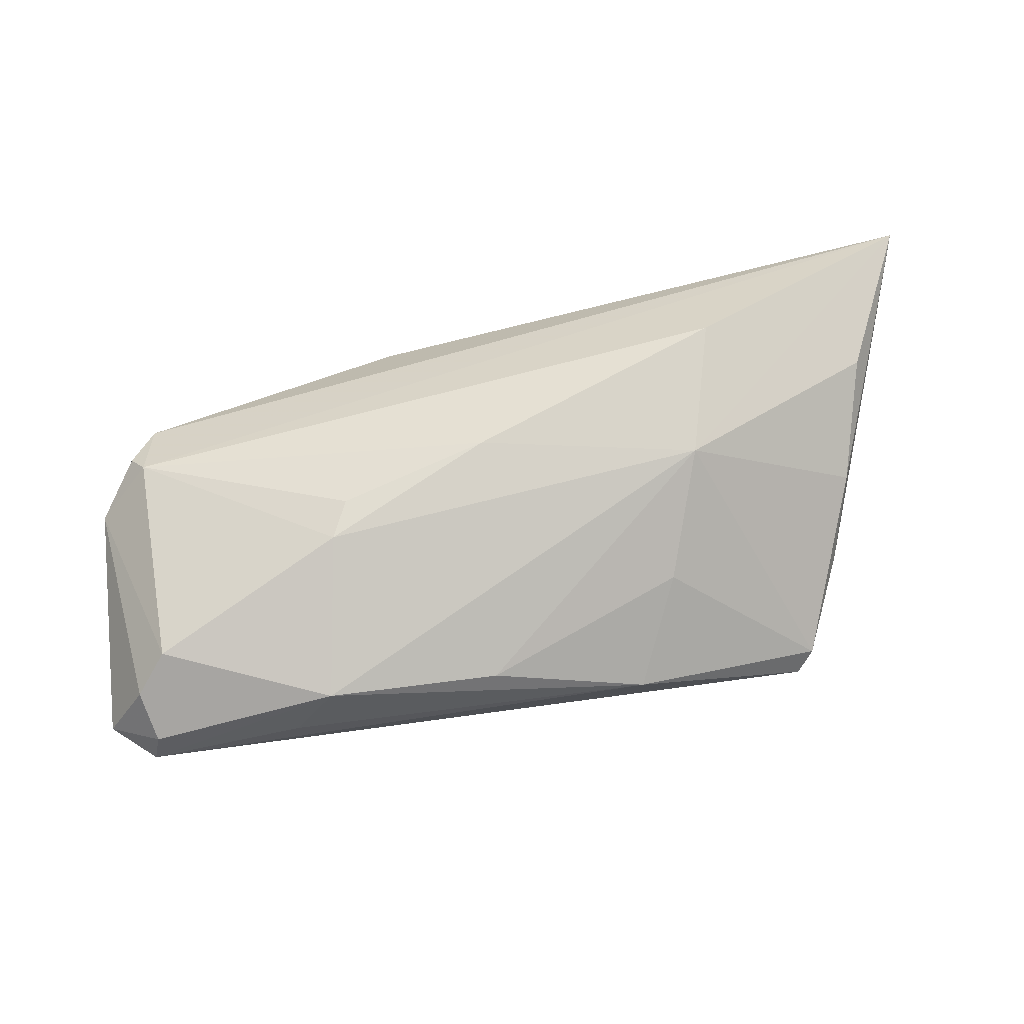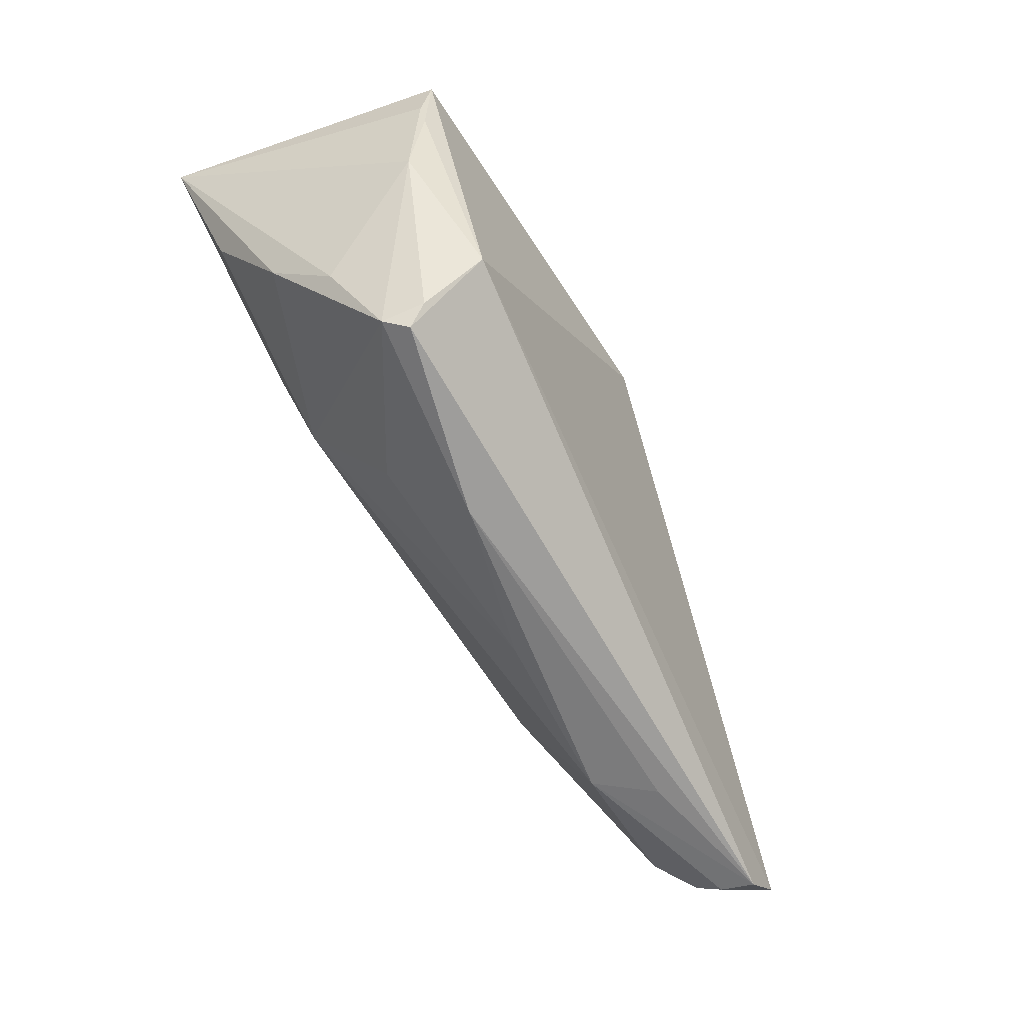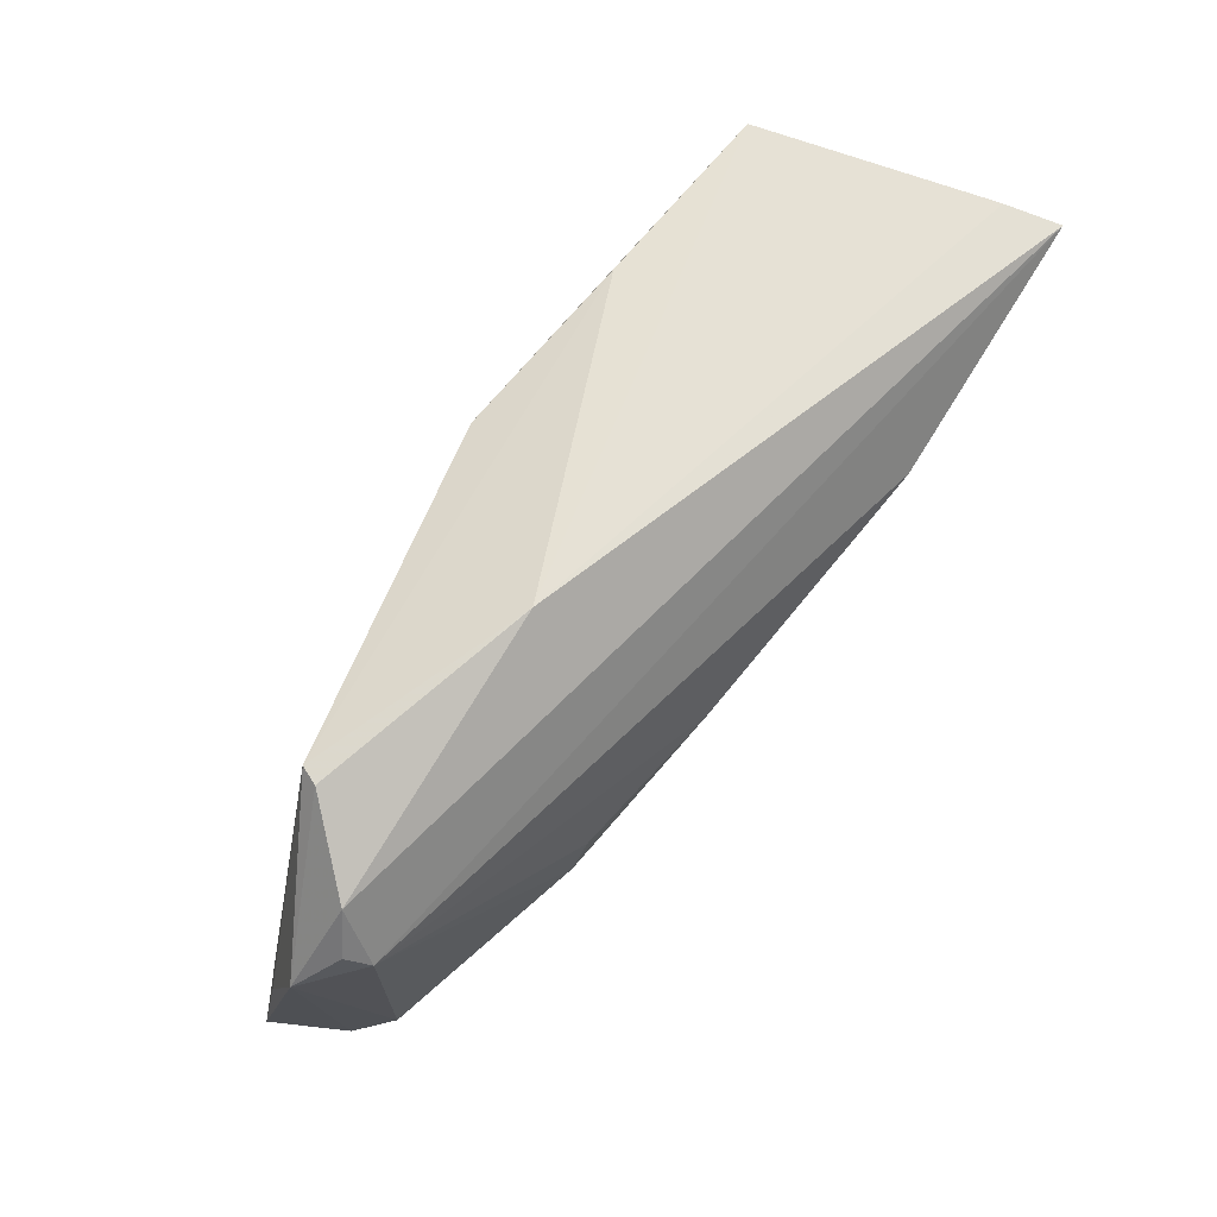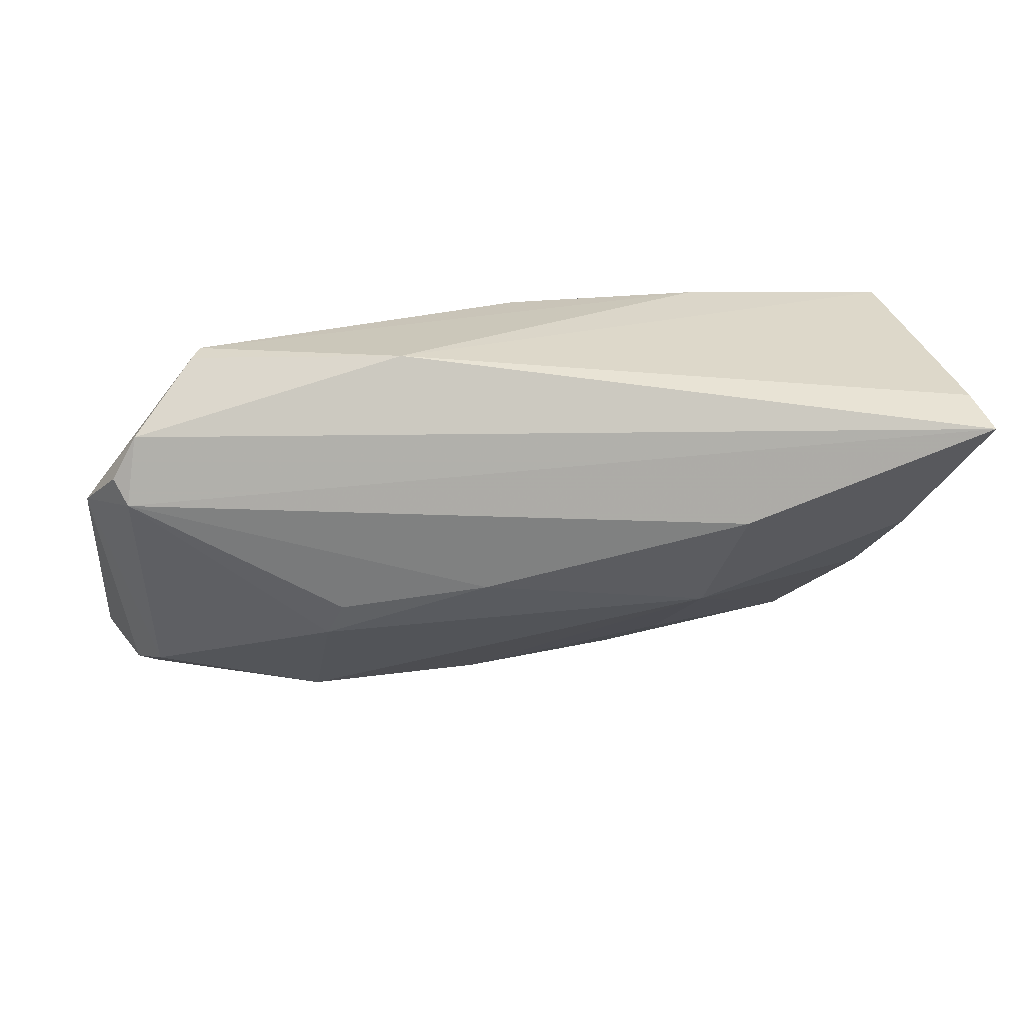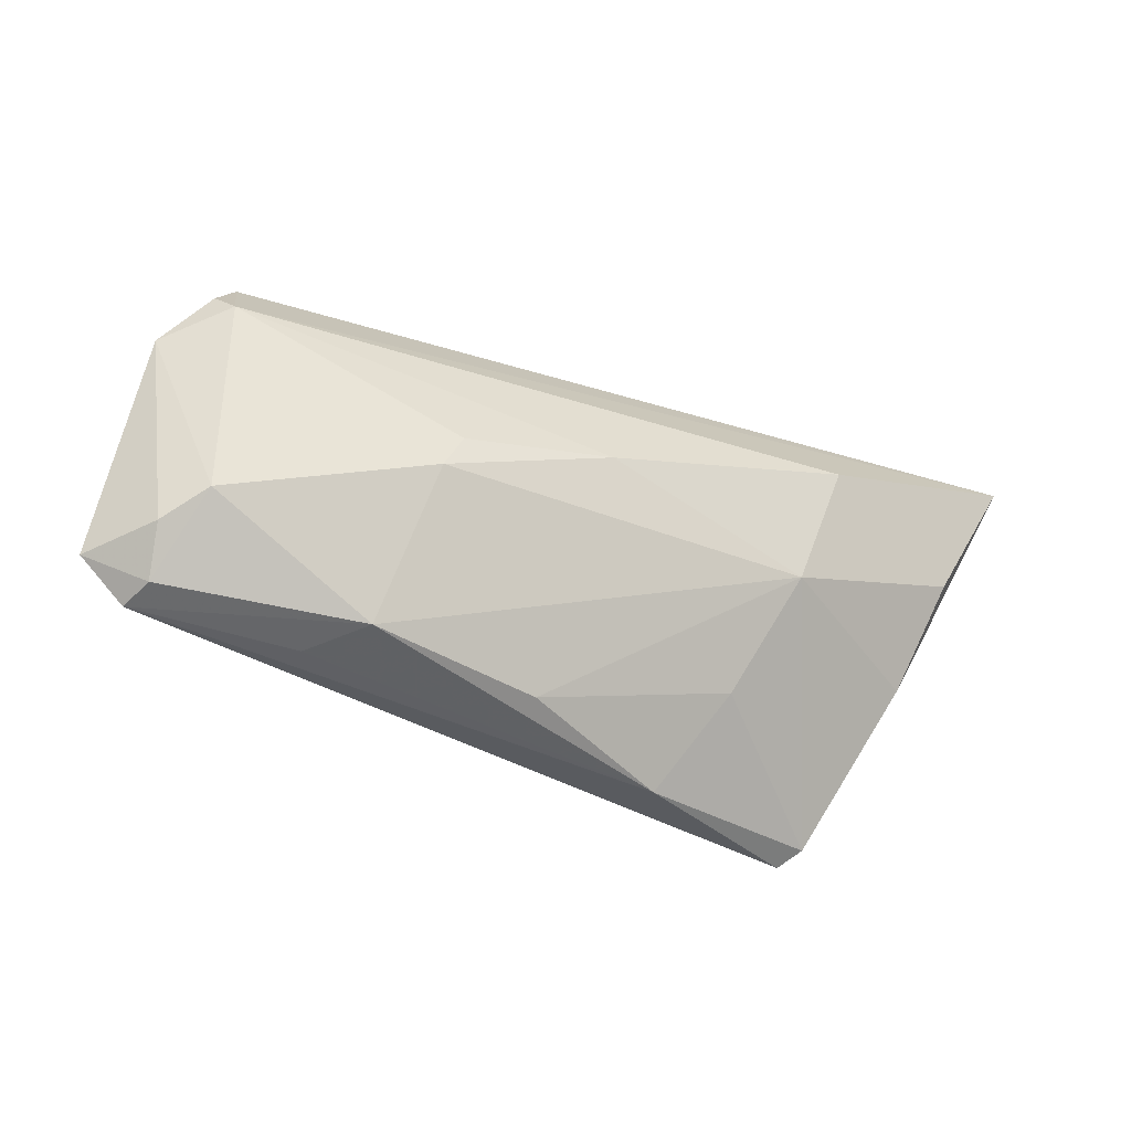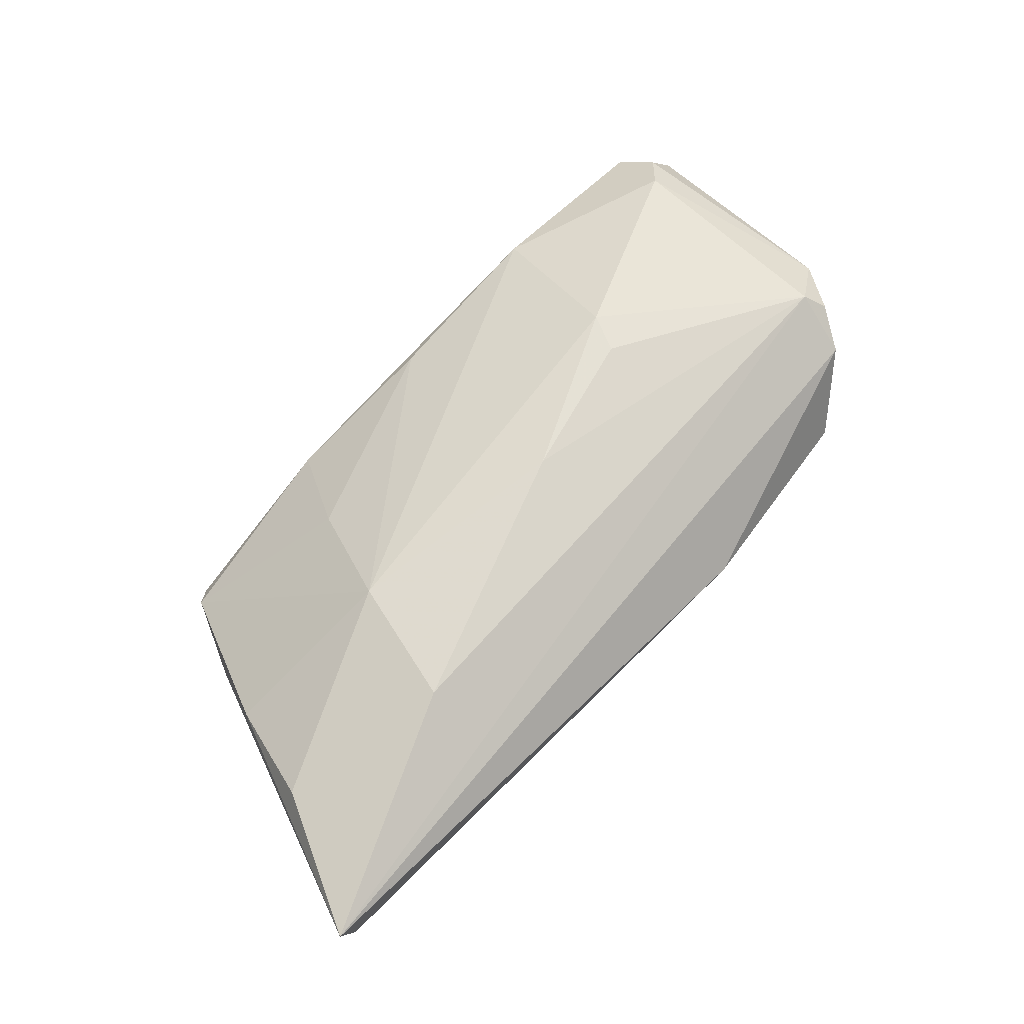
<metadata>
{"format":"obj","ext":"obj","renderer":"f3d","projection":"perspective","resolution":1024,"background":"white","views":[{"elev":62.5,"azim":-8.6,"up":"+Z"},{"elev":-64.2,"azim":123.0,"up":"+Y"},{"elev":66.4,"azim":-51.3,"up":"+Y"},{"elev":40.3,"azim":-1.7,"up":"+Y"},{"elev":-42.3,"azim":-31.2,"up":"+Y"},{"elev":71.5,"azim":133.7,"up":"+Z"}]}
</metadata>
<code>
v 0.01508 -0.01714 0.006826
v 0.01965 -0.004234 0.01563
v 0.04266 0.008414 -0.01601
v 0.02373 0.0111 0.01954
v -0.04132 0.01987 -0.005233
v -0.04208 0.02005 -0.002945
v -0.02942 -0.02657 0.006562
v -0.01646 0.02371 0.002507
v 0.0436 0.01183 -0.01585
v 0.03788 -0.01393 -0.0008399
v 0.04152 -0.001235 -0.01341
v -0.0515 -0.02693 0.001244
v 0.031 -0.0173 -0.01719
v 0.0331 -0.02479 -0.005473
v -0.006844 -7.872e-05 0.01736
v -0.008905 -0.02606 0.004416
v -0.05773 -0.02299 -0.002932
v -0.03421 -0.02759 0.000113
v 0.01995 0.01916 -0.01673
v -0.04871 0.01452 0.00545
v -0.05164 0.009695 0.007365
v -0.05608 -0.008726 -0.0009143
v 0.04943 0.02303 0.01128
v 0.03207 -0.02389 -0.01035
v -0.05283 -0.02227 0.00514
v 0.009755 -0.02767 -0.001537
v -0.04991 0.007233 0.009546
v -0.02453 -0.004734 0.01541
v -0.04921 -0.01897 0.008976
v 0.04362 0.01842 -0.01719
v -0.002729 0.01776 -0.01719
v -0.05248 -0.02767 -0.002747
v 0.05117 0.02293 0.01763
v 0.0433 0.006358 0.01409
v -0.0266 -0.009271 0.01497
v -0.05615 0.003702 0.003712
v 0.04012 -0.006288 0.00663
v 0.03126 -0.02634 -0.008113
f 17 31 13
f 13 32 17
f 31 30 13
f 8 20 33
f 5 31 17
f 24 13 11
f 33 30 23
f 23 8 33
f 30 8 23
f 19 30 31
f 19 8 30
f 31 5 19
f 19 5 8
f 20 8 6
f 8 5 6
f 6 36 20
f 5 36 6
f 17 32 12
f 9 30 33
f 33 11 9
f 38 26 32
f 32 13 38
f 38 13 24
f 29 12 7
f 7 12 32
f 22 5 17
f 17 36 22
f 22 36 5
f 17 12 25
f 25 12 29
f 25 36 17
f 29 36 25
f 27 36 29
f 33 20 27
f 33 27 4
f 4 27 15
f 3 11 13
f 3 9 11
f 3 13 30
f 30 9 3
f 10 11 33
f 33 37 10
f 1 26 14
f 26 38 14
f 14 10 37
f 14 38 24
f 24 11 14
f 11 10 14
f 16 26 1
f 16 7 26
f 2 4 15
f 2 16 1
f 7 16 2
f 1 14 2
f 2 14 37
f 33 4 2
f 32 26 18
f 18 7 32
f 26 7 18
f 35 27 29
f 29 7 35
f 35 2 15
f 7 2 35
f 20 36 21
f 21 27 20
f 36 27 21
f 34 37 33
f 33 2 34
f 34 2 37
f 15 27 28
f 28 35 15
f 27 35 28

</code>
